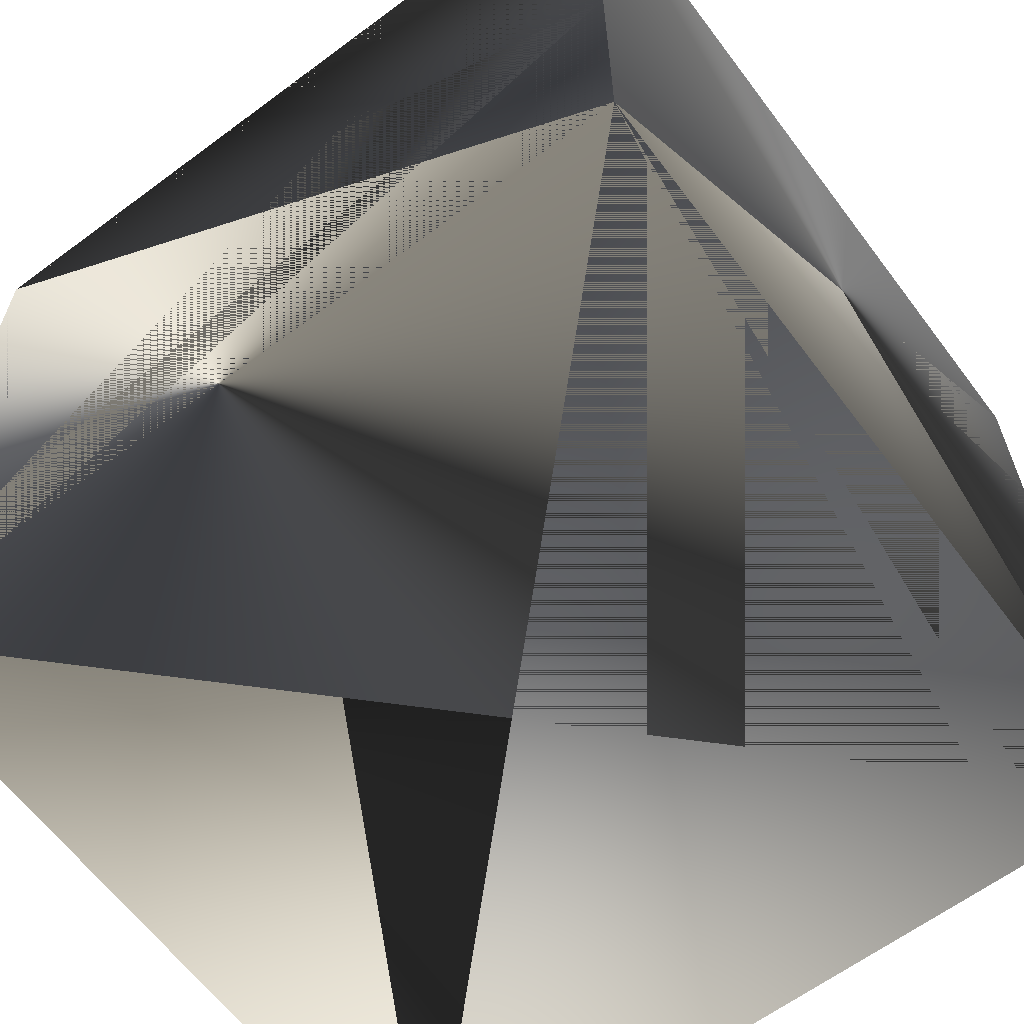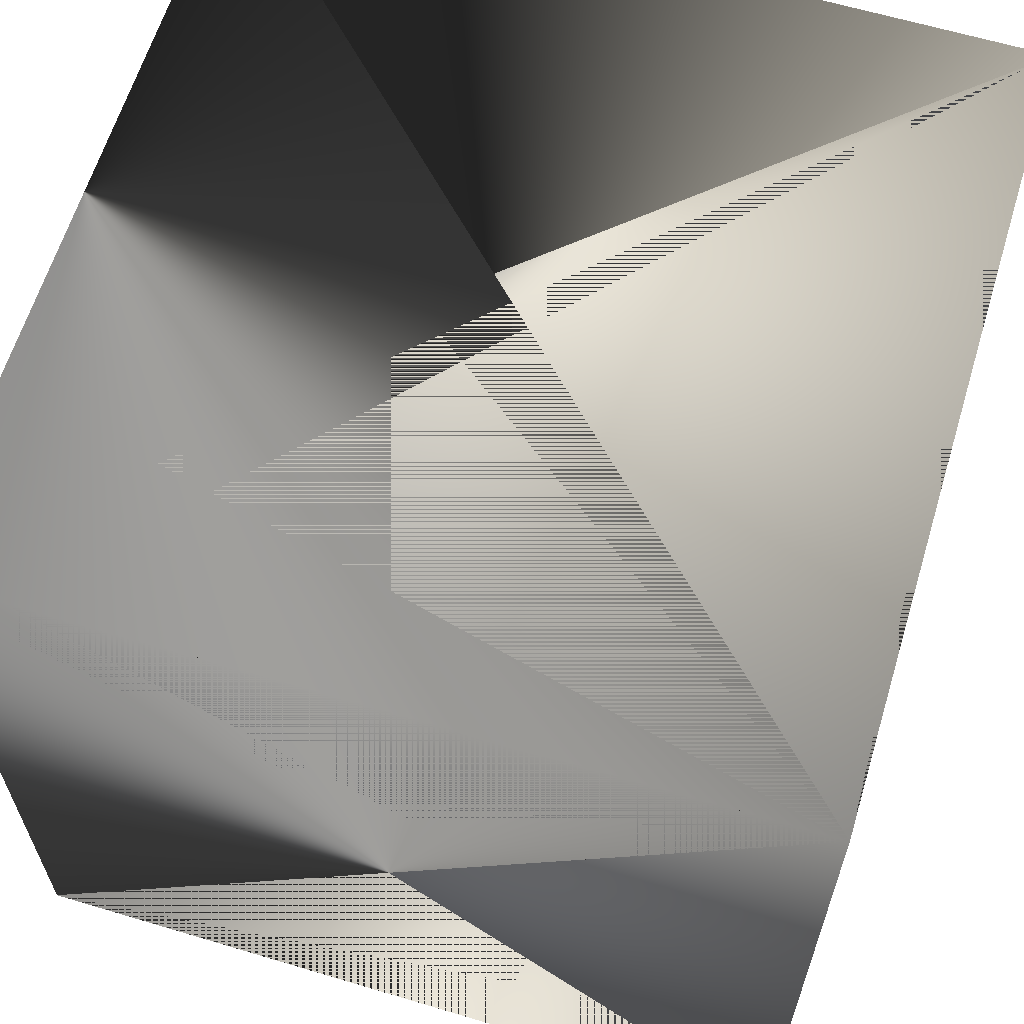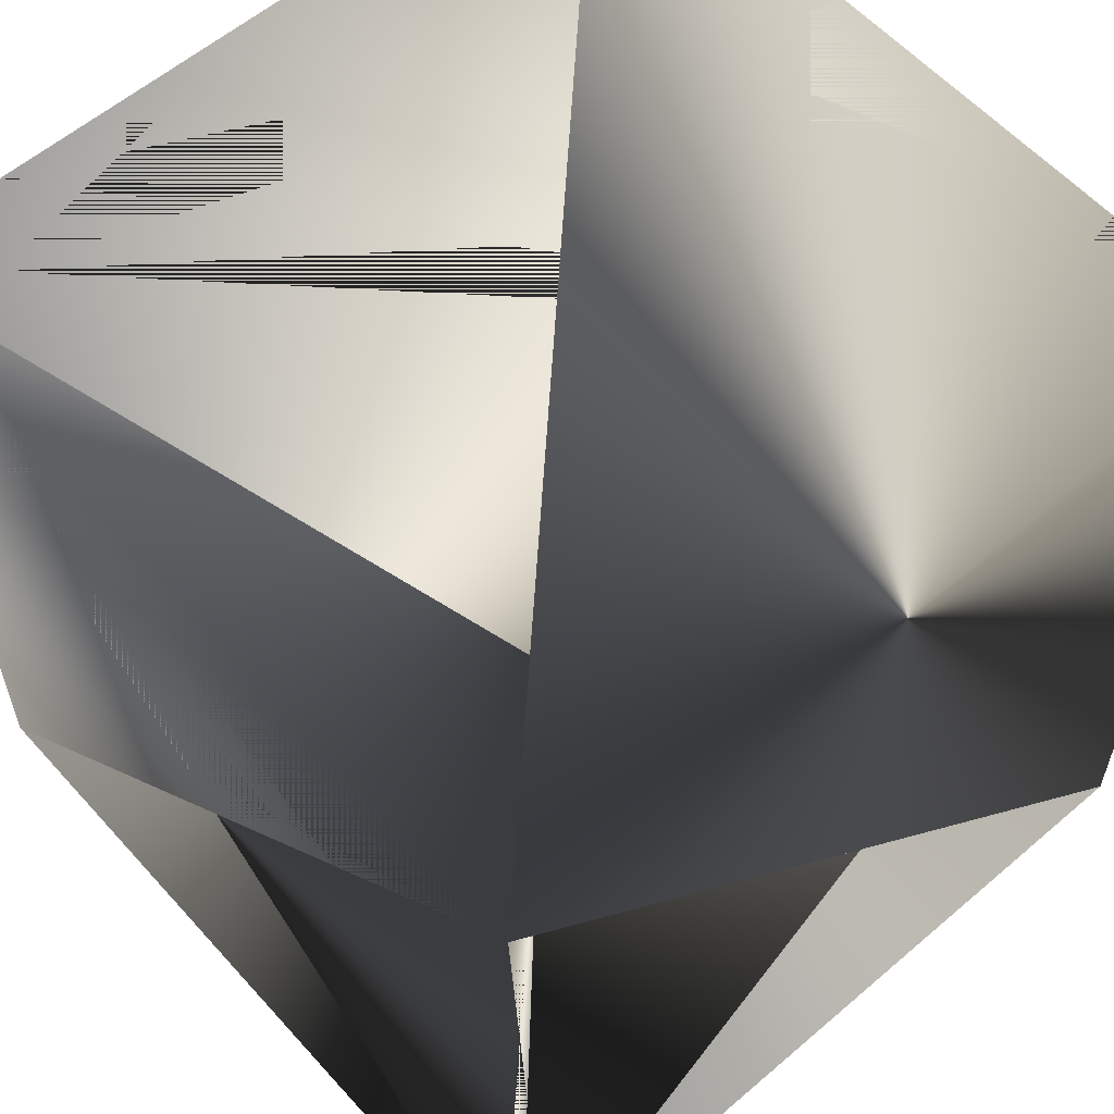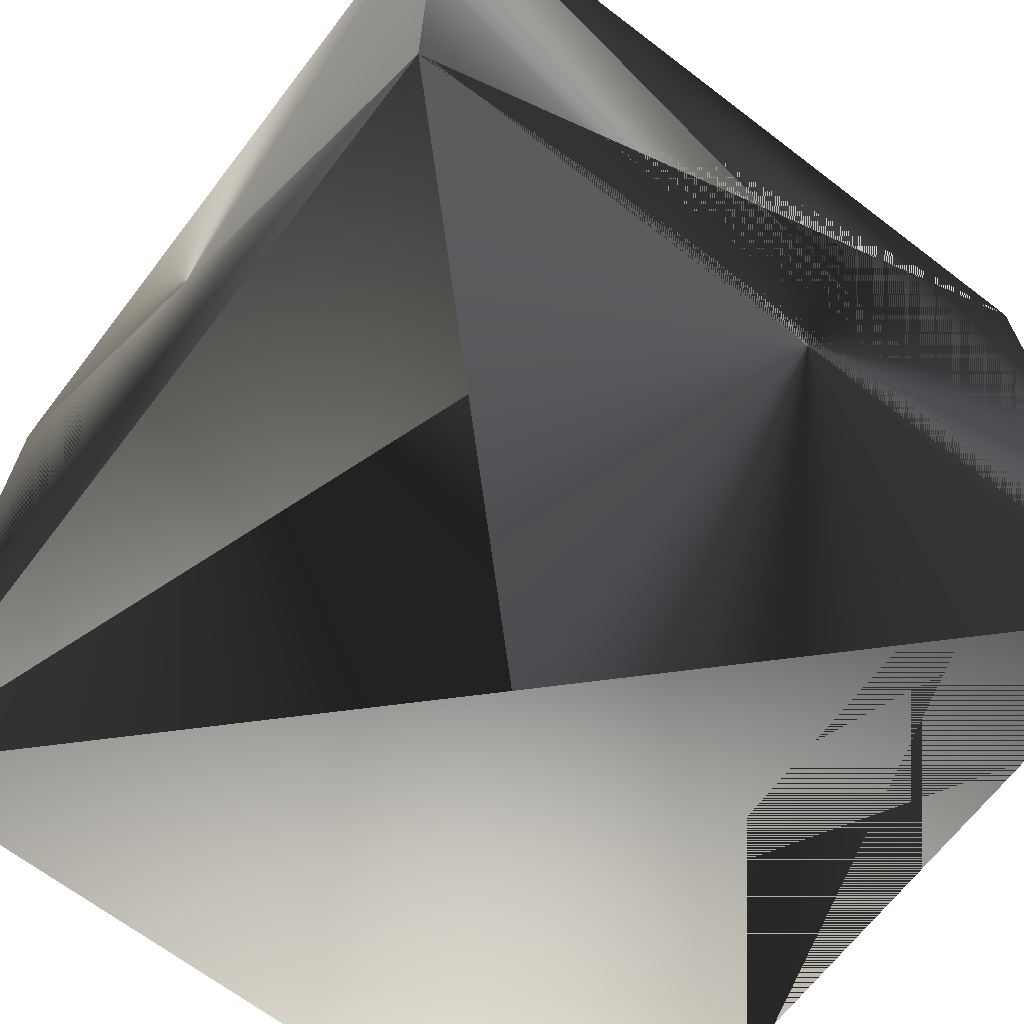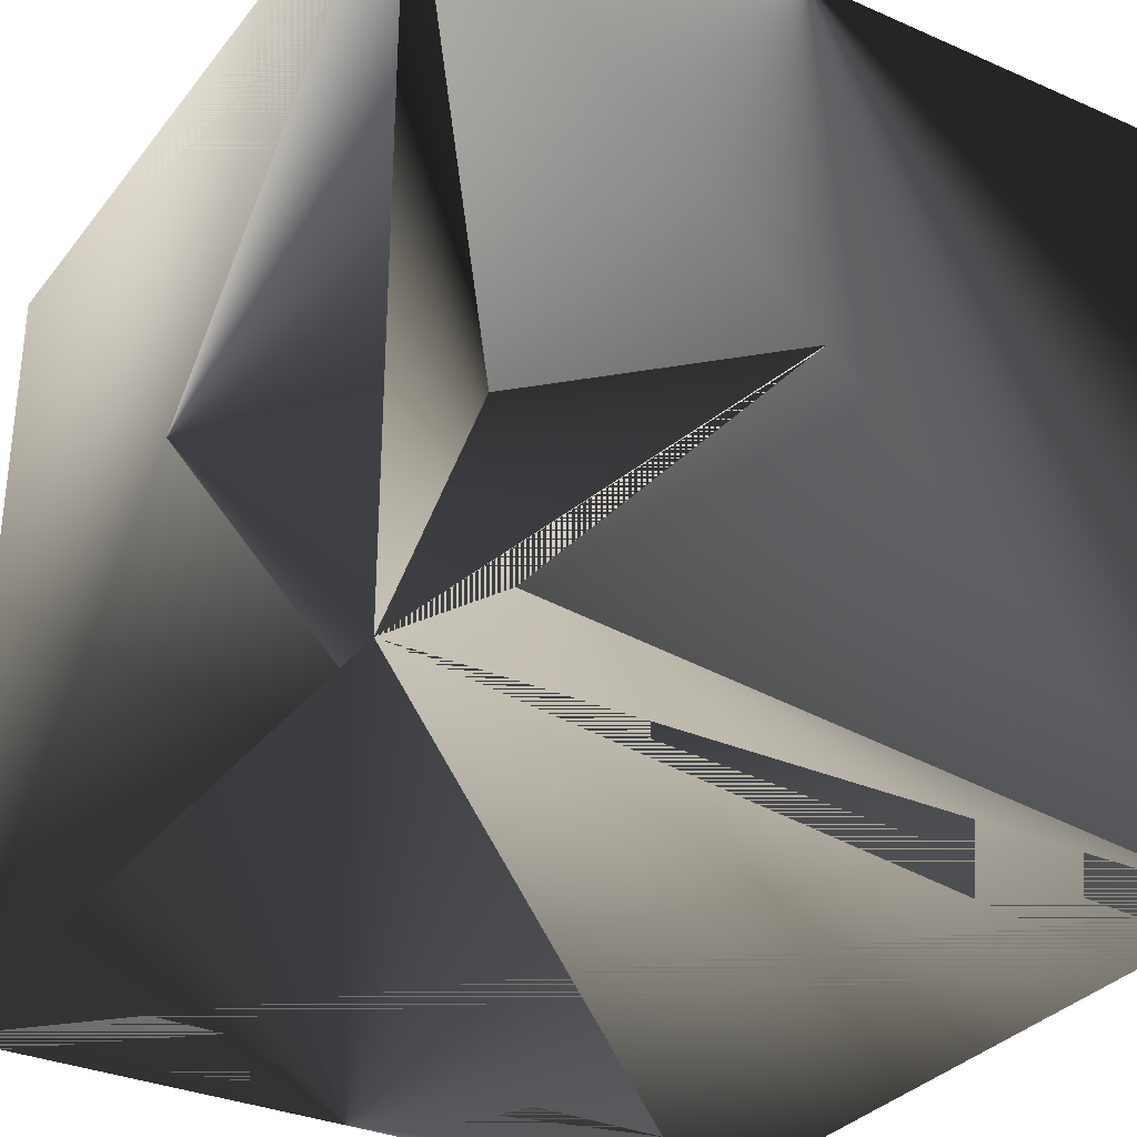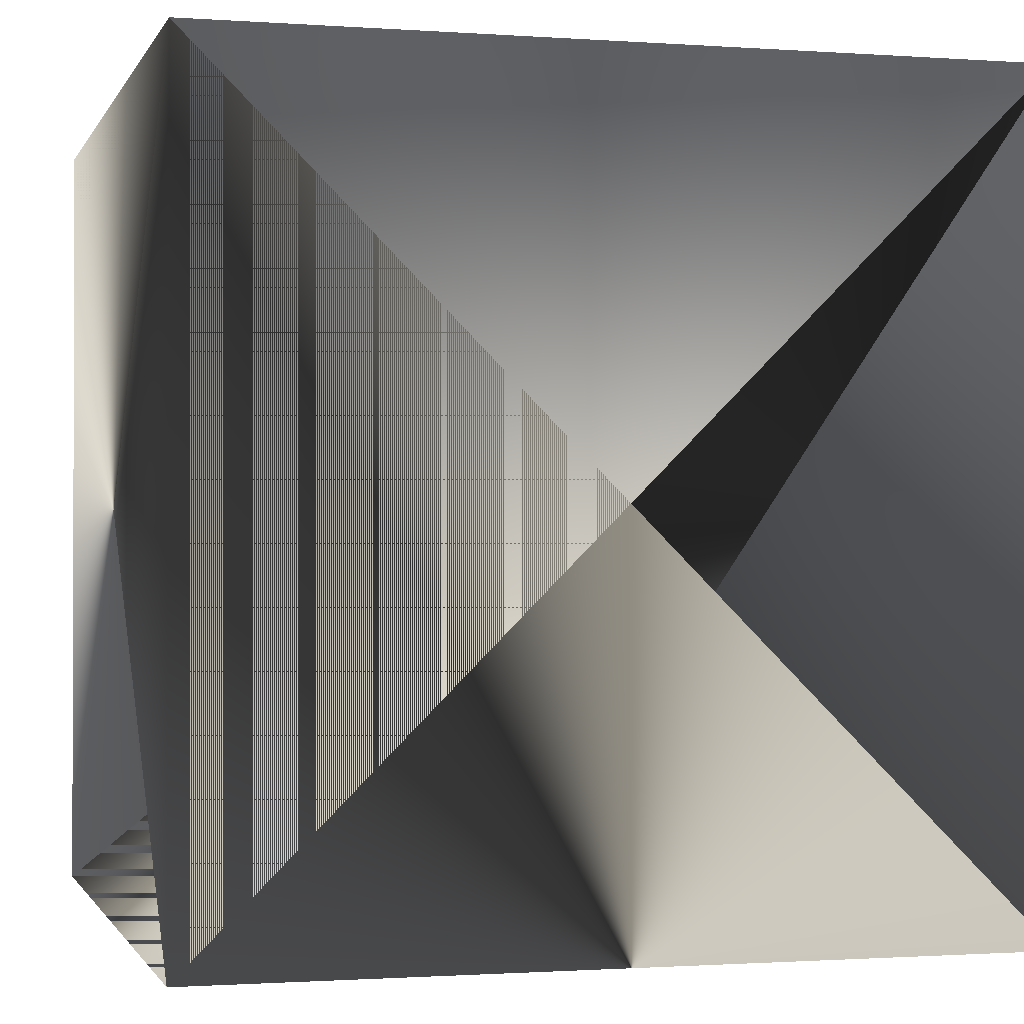
<metadata>
{"format":"obj","ext":"obj","renderer":"f3d","projection":"perspective","resolution":1024,"background":"white","views":[{"elev":-63.2,"azim":36.9,"up":"+Z"},{"elev":62.7,"azim":106.9,"up":"+Y"},{"elev":58.5,"azim":-41.5,"up":"+Y"},{"elev":-67.1,"azim":-37.5,"up":"+Z"},{"elev":-32.1,"azim":-31.5,"up":"+Y"},{"elev":-1.1,"azim":165.1,"up":"+Y"}]}
</metadata>
<code>
o Cube
v 1 -1 -1
v 1 -1 1
v -1 -1 1
v -1 -1 -1
v 1 1 -1
v 1 1 1
v -1 1 1
v -1 1 -1
f 2 1 1 4 2 2 1 3 3
f 8 4 4 6 5 5 5 6 6
f 5 7 6 2 8 1 1 3 3
f 3 9 7 8 10 4 4 2 2
f 1 11 3 8 12 4 5 6 6
f 2 1 1 3 13 7 4 2 2
f 8 4 4 7 14 8 6 5 5
f 5 7 6 6 15 5 2 8 1
f 3 9 7 7 16 8 8 10 4
f 1 11 3 4 17 2 8 12 4
f 6 18 5 3 19 7 2 20 1
f 6 18 5 7 14 8 3 19 7

</code>
